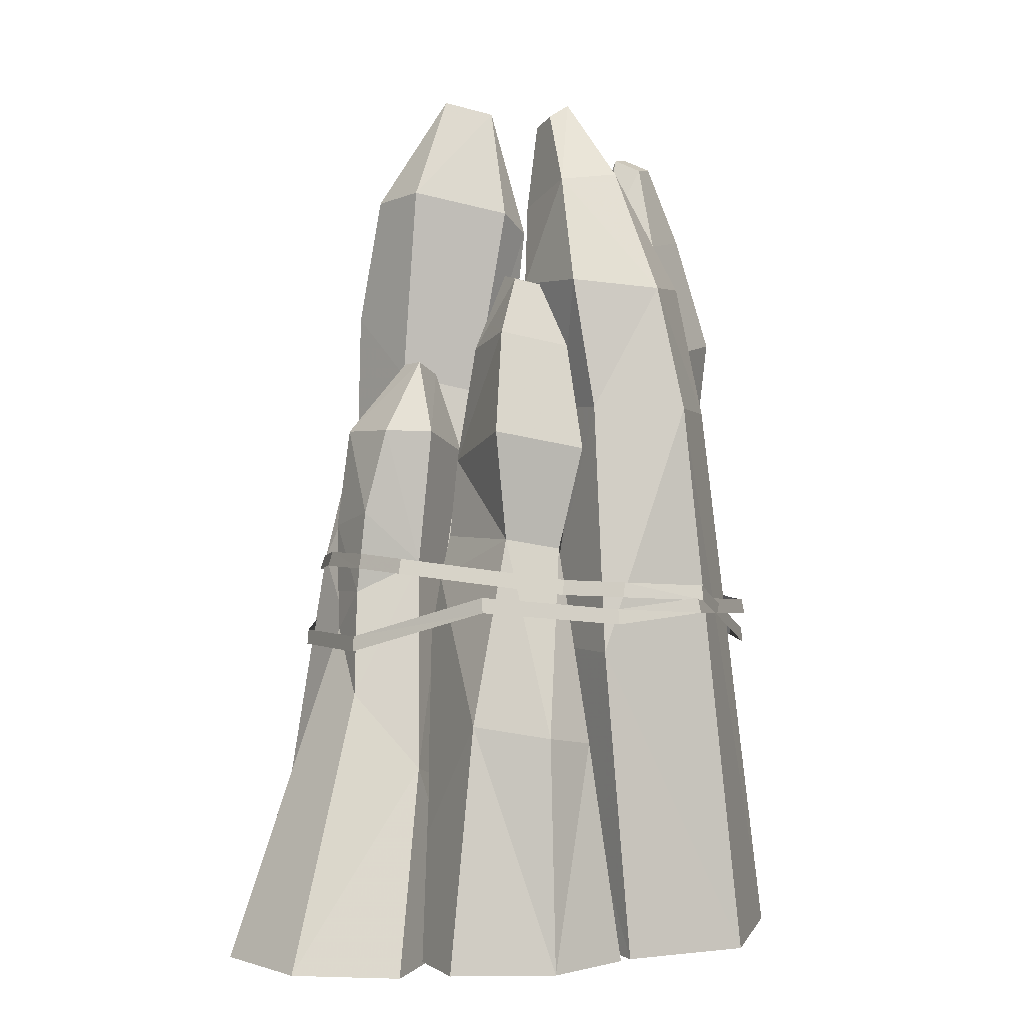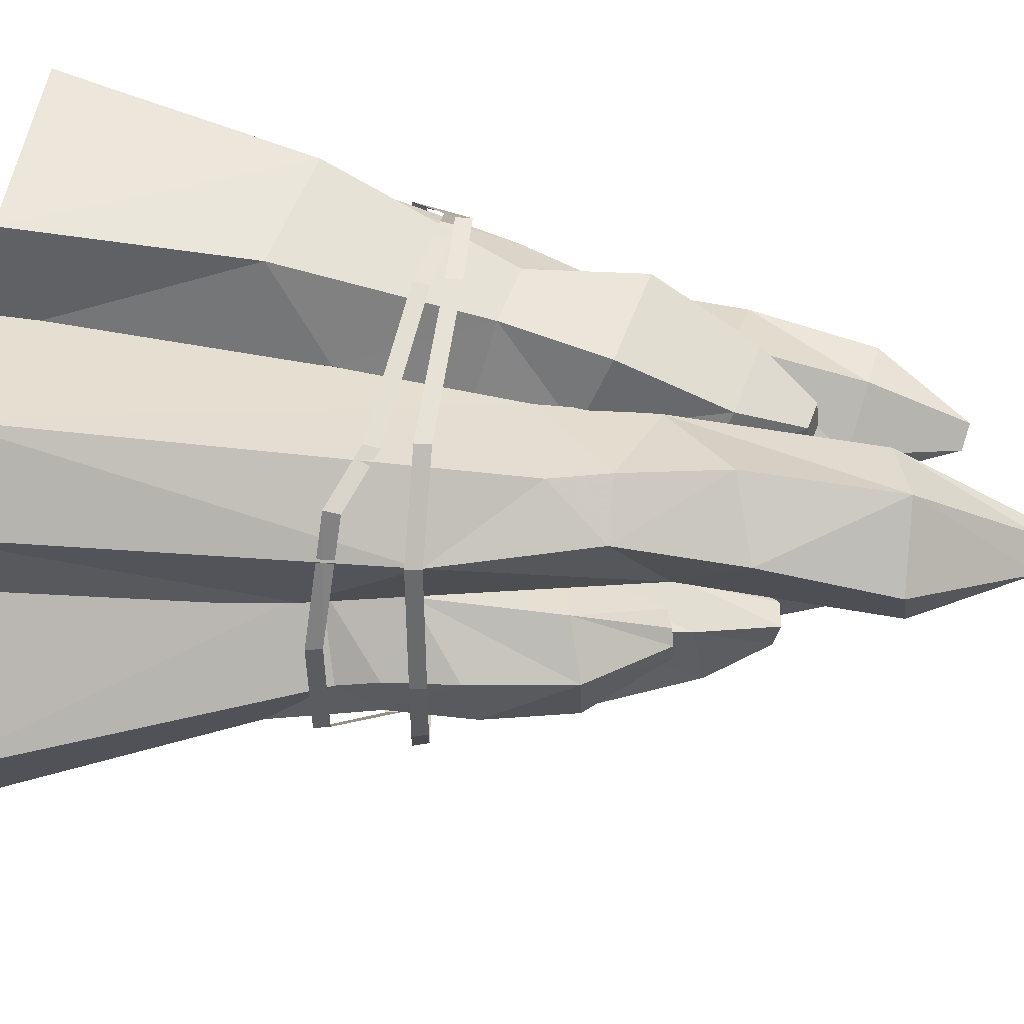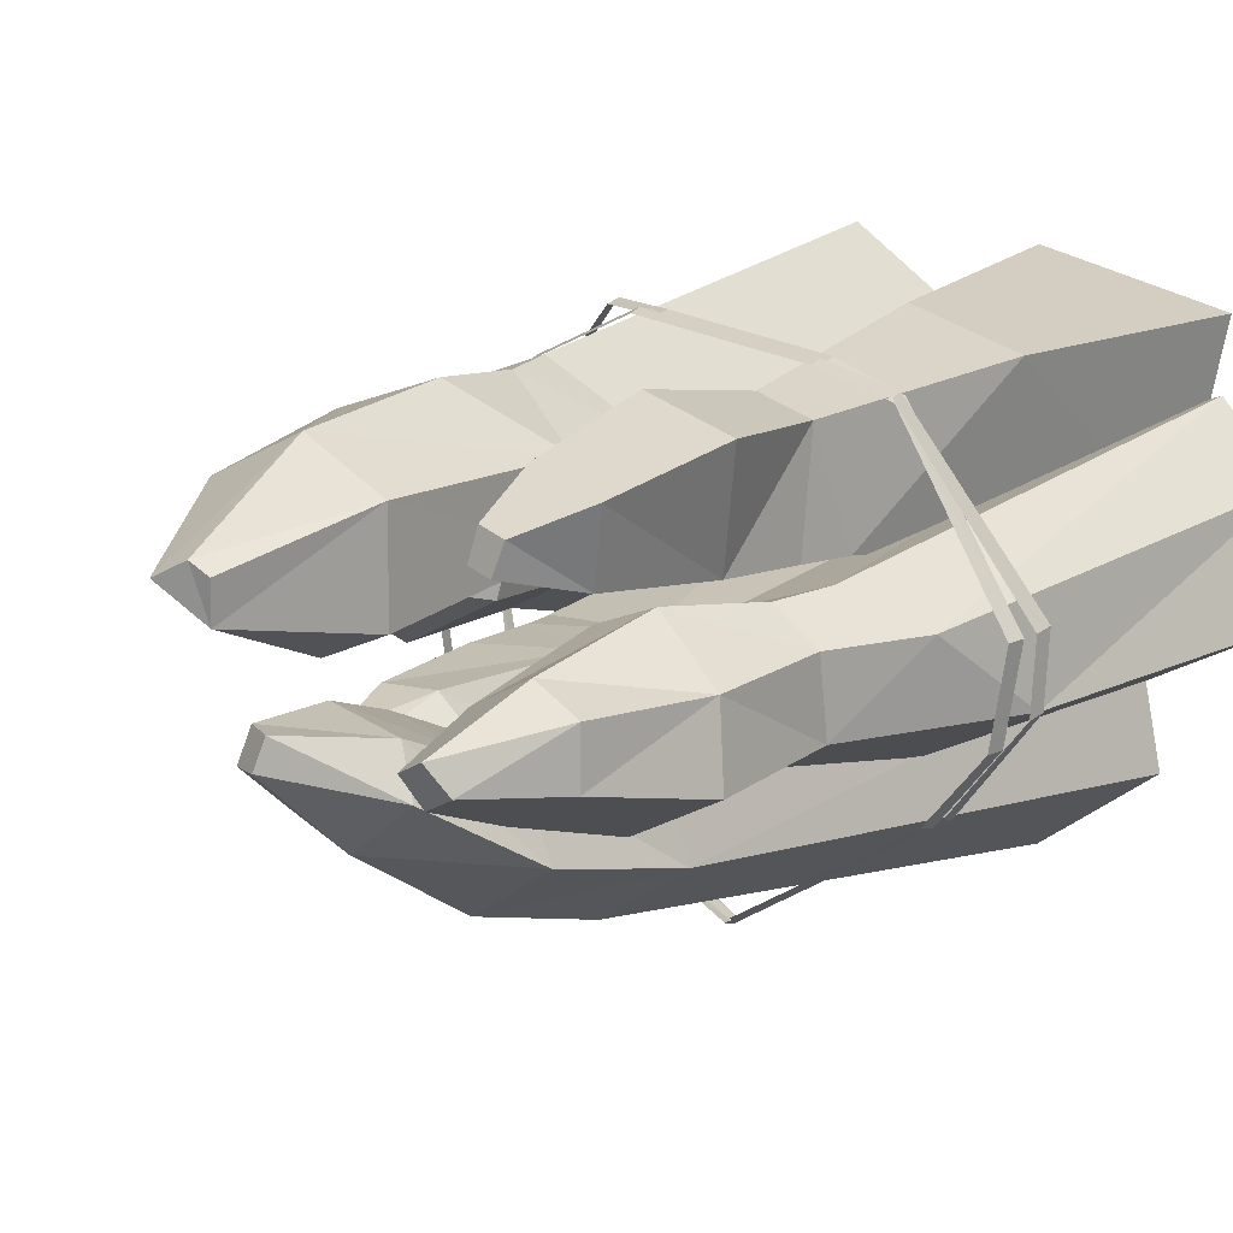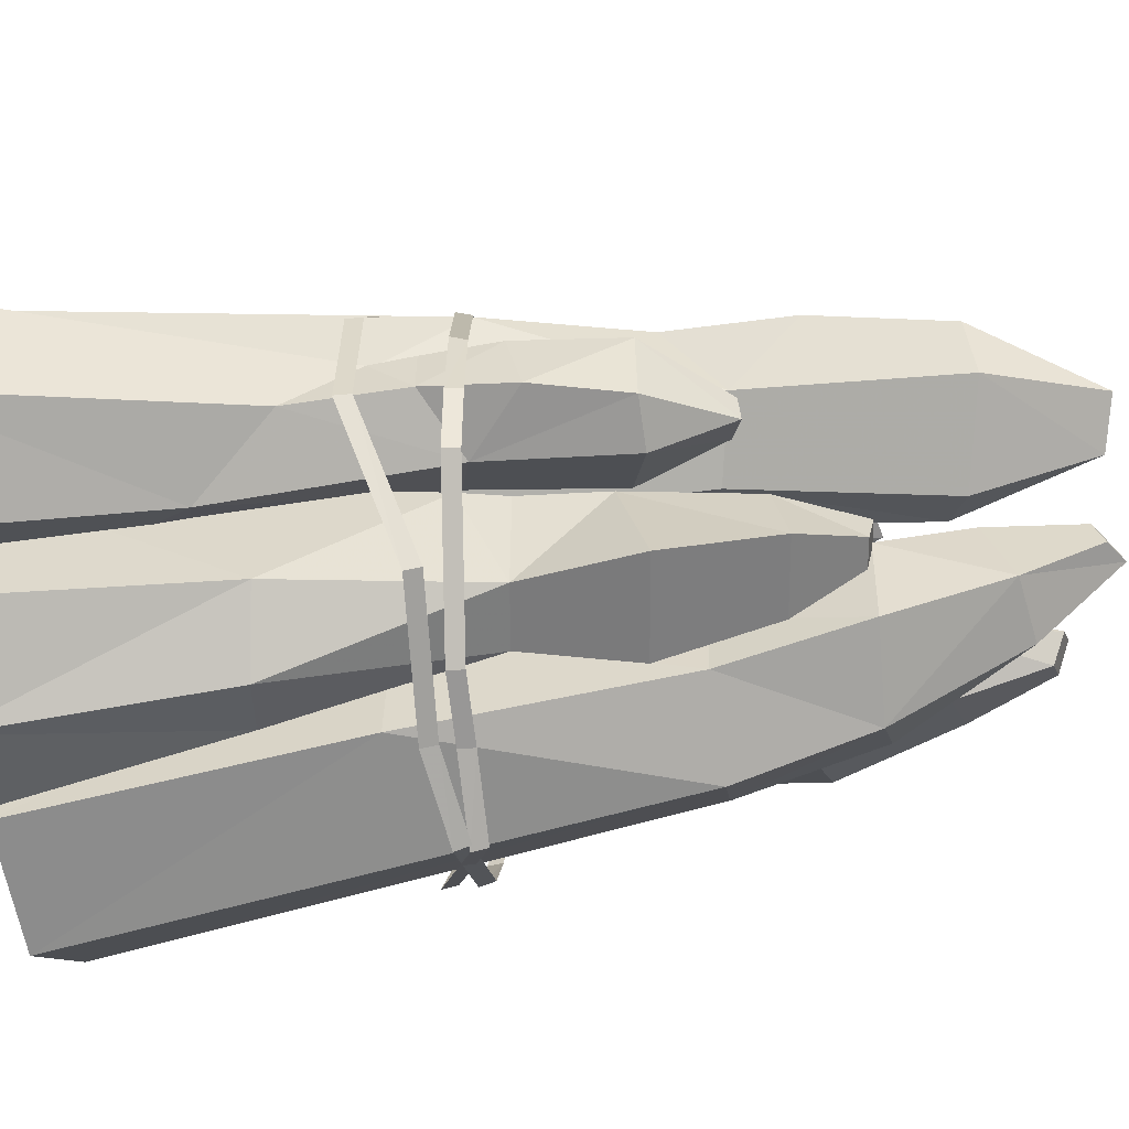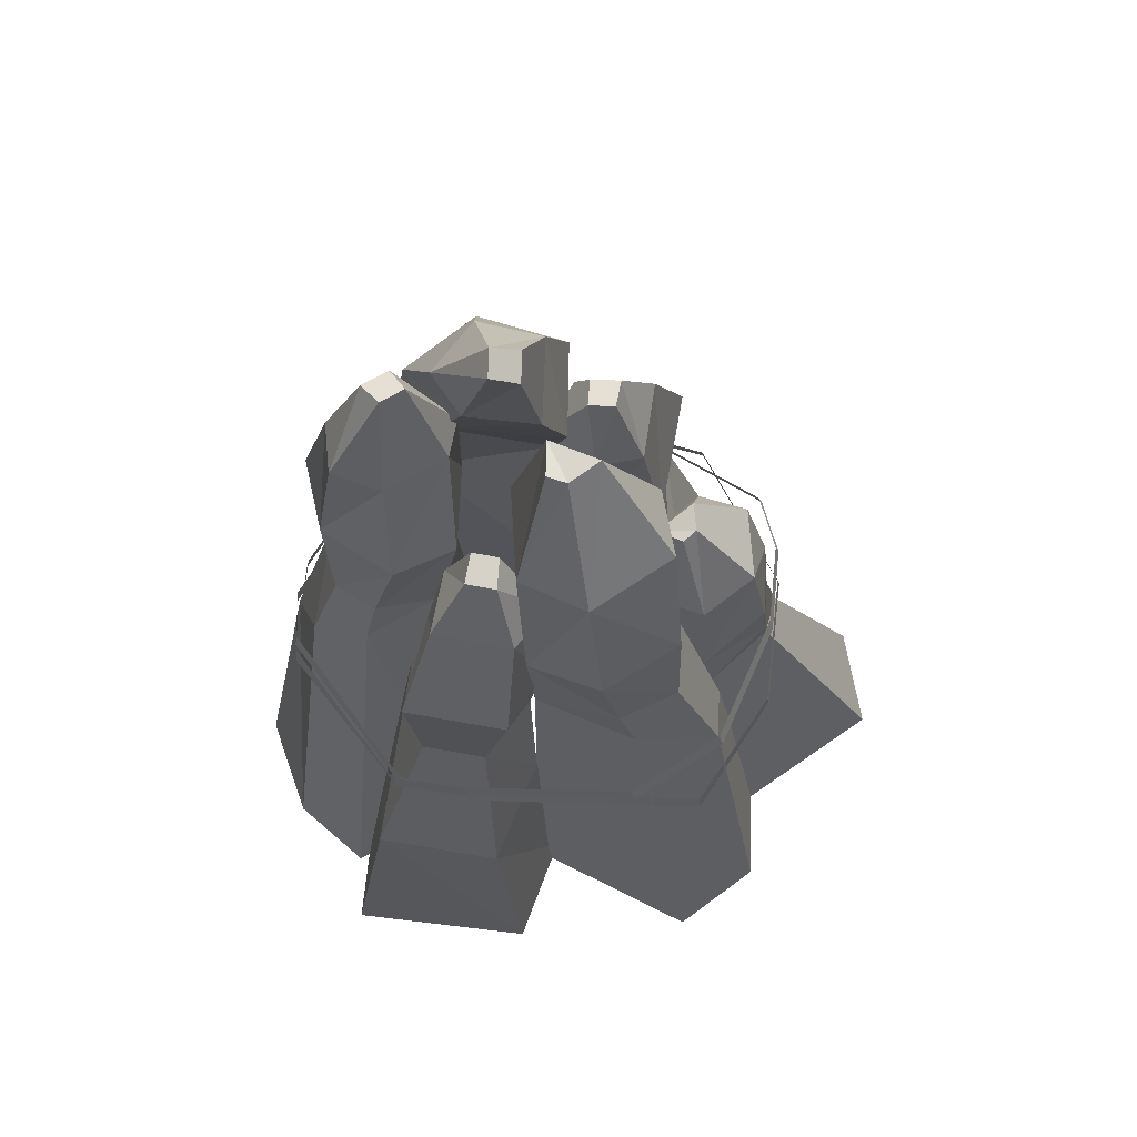
<metadata>
{"format":"obj","ext":"obj","renderer":"f3d","projection":"perspective","resolution":1024,"background":"white","views":[{"elev":2.7,"azim":-39.8,"up":"+Z"},{"elev":69.3,"azim":-80.1,"up":"+Y"},{"elev":11.8,"azim":38.5,"up":"+Y"},{"elev":-45.0,"azim":-79.0,"up":"+Y"},{"elev":67.5,"azim":172.8,"up":"+Z"}]}
</metadata>
<code>
g zhanchang_fuben_195_huotai_02
v 69.52 -2.755 55.61
v 52.15 28.83 67.03
v 52.76 28.18 69.81
v 69.05 -3.512 58.38
v 9.039 37.34 68.6
v -8.505 29.35 70.17
v -7.896 28.7 72.95
v 9.648 36.69 71.38
v -24.49 -6.544 73.03
v -23.67 -6.193 75.8
v -20.36 8.12 75.34
v -20.97 8.77 72.56
v 67.82 -15.93 57.65
v 68.29 -15.18 54.87
v 39.45 32.39 67.81
v 40.06 31.74 70.59
v 54.45 -32.52 55.61
v 54.86 -31.72 58.38
v 25.67 -49.64 69.81
v 25.26 -50.44 67.03
v -24.49 -6.544 73.03
v -22.97 -17.26 72.56
v -22.16 -16.91 75.34
v -23.67 -6.193 75.8
v 11.79 -42.38 67.81
v 12.61 -42.03 70.59
v 1.15 -37.43 71.38
v 0.3306 -37.78 68.6
v 68.96 -3.659 61.5
v 51.49 27.91 64.69
v 51.57 27.2 67.52
v 68.3 -3.918 64.32
v 7.993 36.26 60.85
v -3.849 36.82 57
v -3.77 36.11 59.83
v 8.072 35.55 63.68
v -20.15 17.4 56.17
v -19.57 17.81 59
v 64.77 -20.05 63.26
v 65.43 -19.79 60.43
v 38.33 32.01 62.77
v 38.41 31.31 65.6
v 55.1 -32.41 61.5
v 54.98 -31.7 64.32
v 24.42 -49.86 67.52
v 24.54 -50.57 64.69
v -14.07 -31.56 65.53
v -13.71 -30.94 68.36
v -25.25 -5.786 59.83
v -25.83 -6.195 57
v -19.57 17.81 59
v -20.15 17.4 56.17
v 10.04 -43.13 62.77
v 10.4 -42.52 65.6
f 1 2 3
f 3 4 1
f 5 6 7
f 7 8 5
f 9 10 11
f 11 12 9
f 1 4 13
f 13 14 1
f 15 5 8
f 8 16 15
f 2 15 16
f 16 3 2
f 12 11 7
f 7 6 12
f 17 18 19
f 19 20 17
f 21 22 23
f 23 24 21
f 17 14 13
f 13 18 17
f 25 26 27
f 27 28 25
f 20 19 26
f 26 25 20
f 28 27 23
f 23 22 28
f 29 30 31
f 31 32 29
f 33 34 35
f 35 36 33
f 34 37 38
f 38 35 34
f 29 32 39
f 39 40 29
f 41 33 36
f 36 42 41
f 30 41 42
f 42 31 30
f 43 44 45
f 45 46 43
f 47 48 49
f 49 50 47
f 50 49 51
f 51 52 50
f 43 40 39
f 39 44 43
f 53 54 48
f 48 47 53
f 46 45 54
f 54 53 46
g zhanchang_fuben_195_huotai_02
v 28.64 -3.256 164.4
v 23.56 -3.118 161.6
v 22.71 -8.136 163.4
v 27.88 -7.729 166.1
v 51.45 -17.68 -1.622
v 16.6 -12.04 -1.622
v 15 -14.29 56.62
v 41.04 -18.67 103.3
v 11.68 -44.69 -1.623
v 10.84 -38.27 56.9
v 15 -14.29 56.62
v 16.6 -12.04 -1.622
v 34.24 -52.16 -1.623
v 29.97 -40.11 103.8
v 55.55 -37.32 -1.62
v 44.14 -30.7 102.6
v 33.18 -6.495 145.9
v 20.35 -3.839 145
v 23.56 -3.118 161.6
v 28.64 -3.256 164.4
v 18.09 -17.11 149.8
v 22.71 -8.136 163.4
v 29.26 -20.72 151.1
v 27.88 -7.729 166.1
v 37.42 -13.66 148.5
v 27.88 -7.729 166.1
v 15.63 -8.711 129.1
v 13.08 -26.38 129.2
v 16.76 -18.92 104.2
v 41.04 -18.67 103.3
v 14.56 -30.9 104.1
v 37.14 -13.72 127.9
v 28.25 -34.28 127.6
v 37.14 -13.72 127.9
v 41.87 -25.42 128
v 41.04 -18.67 103.3
v 33.18 -6.495 145.9
v 51.45 -17.68 -1.622
v 41.04 -18.67 103.3
v 33.18 -6.495 145.9
v 28.64 -3.256 164.4
v 41.49 -7.518 155.8
v 43.69 -12.3 153.5
v 48.53 -9.932 154.1
v 45.81 -5.404 156.4
v 40.43 14.25 -1.638
v 34.26 -8.405 -1.641
v 34.86 -13.5 71.63
v 40.72 1.31 88.63
v 79.2 -10.05 -1.622
v 67.74 -15.14 55.16
v 47.26 -25.18 52.5
v 48.37 -25.16 -1.635
v 74.92 9.339 -1.624
v 64.07 -1.372 75.41
v 40.43 14.25 -1.638
v 40.72 1.31 88.63
v 54.17 5.461 85
v 63.72 21.8 -1.629
v 35.83 -4.017 136.5
v 33.64 -10.92 136.2
v 41.49 -7.518 155.8
v 42.54 -17.81 137.4
v 55.33 -11.54 139
v 55.57 -2.359 139
v 47.23 1.573 138
v 35.83 -4.017 136.5
v 41.49 -7.518 155.8
v 43.72 -23.85 115
v 60.38 -15.68 117.1
v 48.02 -19.03 90.58
v 35.97 -10.06 91.29
v 34.86 -13.5 71.63
v 58.23 -14.02 91.9
v 51.9 4.703 95.63
v 58.52 -1.193 94.21
v 33.62 -13.02 113.1
v 47.7 6.491 114.3
v 59.08 -2.725 116.4
v 36.25 2.484 112.8
v 35.83 -4.017 136.5
v 47.23 1.573 138
v 33.64 -10.92 136.2
v 34.26 -8.405 -1.641
v 35.97 -10.06 91.29
v 36.25 2.484 112.8
v 33.62 -13.02 113.1
v 35.83 -4.017 136.5
v 6.859 -12.86 130.2
v 5.207 -17.98 129.3
v 10.41 -19.28 128.4
v 11.5 -14.02 129.3
v -16.03 -2.2 -1.645
v -22.81 -32.68 -1.62
v -15.38 -30.36 44.09
v -6.105 -8.634 70.51
v -7.224 -44.73 -1.63
v -5.35 -41.02 42.04
v -15.38 -30.36 44.09
v -22.81 -32.68 -1.62
v 18.99 -26.17 -1.658
v 15.36 -25.15 51.85
v 5.659 -39.51 39.99
v 9.343 -44.6 -1.64
v -16.03 -2.2 -1.645
v -6.105 -8.634 70.51
v 10.24 -9.329 66.87
v 13.82 -6.275 -1.665
v 2.155 -9.446 115.7
v -1.447 -21.88 118.8
v 5.207 -17.98 129.3
v 6.859 -12.86 130.2
v -1.447 -21.88 118.8
v 12.31 -25.33 116.2
v 10.41 -19.28 128.4
v 5.207 -17.98 129.3
v 12.31 -25.33 116.2
v 19.13 -17.55 113.2
v 10.41 -19.28 128.4
v 10.57 -9.679 113.8
v 2.155 -9.446 115.7
v 6.859 -12.86 130.2
v 11.5 -14.02 129.3
v -8.039 -28.21 99.54
v 9.87 -32.69 96.21
v -5.424 -28.02 78.89
v -3.443 -8.264 78.59
v 5.659 -39.51 39.99
v 5.551 -30.76 76.85
v 10.24 -9.329 66.87
v 11.5 -9.346 83.04
v 15.01 -20.19 74.62
v 15.36 -25.15 51.85
v -3.443 -8.264 78.59
v 11.5 -9.346 83.04
v -8.039 -28.21 99.54
v -1.584 -8.287 93.57
v -5.424 -28.02 78.89
v 17.75 -21.08 91.86
v 15.01 -20.19 74.62
v -1.584 -8.287 93.57
v 10.57 -9.679 113.8
v 19.13 -17.55 113.2
v 17.75 -21.08 91.86
v 13.82 -6.275 -1.665
v 5.551 -30.76 76.85
v 9.87 -32.69 96.21
v 11.5 -14.02 129.3
v 18.74 16.83 166.7
v 13.28 14.15 167.7
v 20.98 8.605 165.4
v 21.91 15.01 166.2
v -2.019 44.08 -1.635
v -17.88 35.07 -1.633
v -7.647 28.6 72.76
v 8.632 32.63 89.04
v 7.036 -4.509 -1.638
v 7.417 0.3913 48.17
v -11.28 13.08 53.19
v -21.11 14.58 -1.628
v 22.02 6.071 -1.633
v 21.8 6.691 64.92
v 25.3 21.33 84.56
v 26.12 24.99 -1.639
v 17.01 29.41 145.2
v 2.358 22.52 146.7
v 13.28 14.15 167.7
v 18.74 16.83 166.7
v 3.174 11.35 148.2
v 18.36 1.046 144.1
v 20.98 8.605 165.4
v 13.28 14.15 167.7
v 26.53 4.513 140.6
v 27.63 21.47 141.8
v 18.74 16.83 166.7
v 21.91 15.01 166.2
v 1.984 14.11 110.7
v 14.25 5.789 107.4
v 0.8977 28.68 100.2
v 26.69 22.36 105.2
v 25.81 9.776 104.8
v 21.8 6.691 64.92
v 11.65 31.85 99.3
v 1.317 28.25 122.5
v 15.04 32.96 117.7
v 26.53 4.513 140.6
v 13.28 14.15 167.7
v 22.02 6.071 -1.633
v 25.81 9.776 104.8
v 21.91 15.01 166.2
v 20.98 8.605 165.4
v 34.08 10.65 130.2
v 35.73 15.76 129.3
v 30.53 17.06 128.4
v 29.44 11.81 129.3
v 56.97 -0.01783 -1.645
v 64.72 34.09 -1.62
v 57.29 31.78 44.09
v 47.04 6.416 70.51
v 31.59 42.39 -1.64
v 35.28 37.29 39.99
v 57.29 31.78 44.09
v 64.72 34.09 -1.62
v 21.94 23.96 -1.658
v 25.57 22.94 51.85
v 35.28 37.29 39.99
v 31.59 42.39 -1.64
v 56.97 -0.01783 -1.645
v 47.04 6.416 70.51
v 30.69 7.111 66.87
v 27.11 4.057 -1.665
v 38.78 7.229 115.7
v 42.38 19.67 118.8
v 35.73 15.76 129.3
v 34.08 10.65 130.2
v 42.38 19.67 118.8
v 28.63 23.11 116.2
v 30.53 17.06 128.4
v 35.73 15.76 129.3
v 28.63 23.11 116.2
v 21.8 15.33 113.2
v 30.53 17.06 128.4
v 30.37 7.462 113.8
v 38.78 7.229 115.7
v 34.08 10.65 130.2
v 29.44 11.81 129.3
v 48.97 25.99 99.54
v 31.06 30.47 96.21
v 46.36 25.8 78.89
v 44.38 6.047 78.59
v 35.38 28.54 76.85
v 46.36 25.8 78.89
v 30.69 7.111 66.87
v 29.43 7.128 83.04
v 25.93 17.97 74.62
v 25.57 22.94 51.85
v 44.38 6.047 78.59
v 29.43 7.128 83.04
v 48.97 25.99 99.54
v 42.52 6.069 93.57
v 23.18 18.86 91.86
v 25.93 17.97 74.62
v 42.52 6.069 93.57
v 30.37 7.462 113.8
v 21.8 15.33 113.2
v 23.18 18.86 91.86
v 27.11 4.057 -1.665
v 35.38 28.54 76.85
v 31.06 30.47 96.21
v 29.44 11.81 129.3
v -5.261 4.005 112.7
v -5.422 -0.9537 113.1
v 1.384 2.484 110.7
v -2.766 5.572 112
v -47.12 4.629 -1.241
v -46.2 -14.93 -1.144
v -25.66 -6.553 48.7
v -21.28 4.604 60.34
v 0.07122 -10.5 -1.636
v -0.919 -6.615 28.62
v -17.55 -16.35 34.69
v -29.01 -25.36 -2.486
v -2.269 7.902 -1.644
v 0.7878 5.172 40.79
v -7.931 12.95 56.1
v -16.9 20.53 -1.66
v -15.65 8.703 99.23
v -16.36 -4.414 99.65
v -5.422 -0.9537 113.1
v -5.261 4.005 112.7
v -8.065 -8.22 99.39
v 4.937 -1.224 95.16
v 1.384 2.484 110.7
v -5.422 -0.9537 113.1
v 5.495 6.082 92.98
v -6.058 13.34 95.77
v -5.261 4.005 112.7
v -2.766 5.572 112
v -10.8 -7.721 73.7
v -0.2924 -2.07 70.29
v -21.94 -2.347 68.11
v -7.333 13.25 70.48
v 1.237 7.791 68.78
v 0.7878 5.172 40.79
v -20.08 6.545 67.72
v -20.63 -3.335 83.58
v -18.86 8.45 80.56
v 5.495 6.082 92.98
v -5.422 -0.9537 113.1
v -2.269 7.902 -1.644
v 1.237 7.791 68.78
v -2.766 5.572 112
v 1.384 2.484 110.7
v 9.343 -44.6 -1.64
f 55 56 57
f 57 58 55
f 59 60 61
f 61 62 59
f 63 64 65
f 65 66 63
f 67 68 64
f 64 63 67
f 69 70 68
f 68 67 69
f 71 72 73
f 73 74 71
f 72 75 76
f 76 73 72
f 75 77 78
f 78 76 75
f 77 79 80
f 75 72 81
f 81 82 75
f 65 83 84
f 85 83 65
f 65 64 85
f 68 85 64
f 83 81 86
f 86 84 83
f 82 81 83
f 83 85 82
f 87 82 85
f 85 68 87
f 88 89 70
f 70 90 88
f 91 79 89
f 89 88 91
f 72 71 86
f 86 81 72
f 87 77 75
f 75 82 87
f 92 93 70
f 70 69 92
f 87 68 70
f 70 89 87
f 77 87 89
f 89 79 77
f 79 94 95
f 79 95 80
f 96 97 98
f 98 99 96
f 100 101 102
f 102 103 100
f 104 105 106
f 106 107 104
f 108 109 105
f 105 104 108
f 110 111 112
f 112 113 110
f 114 115 116
f 117 118 98
f 98 97 117
f 118 119 98
f 120 121 122
f 122 99 120
f 118 117 123
f 123 124 118
f 125 126 127
f 127 106 125
f 128 125 106
f 106 105 128
f 112 129 130
f 130 109 112
f 111 129 112
f 125 123 131
f 131 126 125
f 124 123 125
f 125 128 124
f 132 133 130
f 130 129 132
f 134 132 129
f 129 111 134
f 135 136 132
f 132 134 135
f 117 137 131
f 131 123 117
f 136 119 133
f 133 132 136
f 113 112 109
f 109 108 113
f 128 105 109
f 109 130 128
f 133 124 128
f 128 130 133
f 118 124 133
f 133 119 118
f 119 136 99
f 119 99 98
f 138 107 106
f 106 127 138
f 139 103 102
f 140 103 139
f 139 141 140
f 142 140 141
f 141 115 142
f 137 117 97
f 97 96 137
f 143 144 145
f 145 146 143
f 147 148 149
f 149 150 147
f 151 152 153
f 153 154 151
f 155 156 157
f 157 158 155
f 159 160 161
f 161 162 159
f 163 164 165
f 165 166 163
f 167 168 169
f 169 170 167
f 171 172 173
f 174 175 176
f 176 177 174
f 168 167 178
f 178 179 168
f 180 181 150
f 150 149 180
f 182 183 152
f 184 185 186
f 186 187 184
f 188 189 161
f 161 160 188
f 180 190 191
f 191 181 180
f 179 178 192
f 192 183 179
f 185 193 194
f 188 195 189
f 175 174 189
f 189 195 175
f 164 163 191
f 191 190 164
f 196 197 198
f 198 185 196
f 199 184 156
f 156 155 199
f 200 157 187
f 187 186 200
f 193 201 200
f 200 194 193
f 171 201 198
f 198 197 171
f 172 196 202
f 172 202 173
f 203 204 205
f 205 206 203
f 207 208 209
f 209 210 207
f 211 212 213
f 213 214 211
f 215 216 212
f 212 211 215
f 207 210 217
f 217 218 207
f 219 220 221
f 221 222 219
f 223 224 225
f 225 226 223
f 224 227 225
f 228 219 229
f 229 230 228
f 224 223 231
f 231 232 224
f 231 233 209
f 209 213 231
f 232 231 213
f 213 212 232
f 217 234 235
f 235 236 217
f 237 234 217
f 217 210 237
f 231 238 233
f 237 239 234
f 219 228 234
f 234 239 219
f 231 223 220
f 220 238 231
f 228 240 235
f 235 234 228
f 208 214 213
f 213 209 208
f 233 237 210
f 210 209 233
f 239 237 233
f 233 238 239
f 219 239 238
f 238 220 219
f 220 223 241
f 218 217 236
f 236 242 218
f 232 212 216
f 216 243 232
f 227 224 232
f 232 243 227
f 228 244 245
f 245 240 228
f 246 247 248
f 248 249 246
f 250 251 252
f 252 253 250
f 254 255 256
f 256 257 254
f 258 259 260
f 260 261 258
f 262 263 264
f 264 265 262
f 266 267 268
f 268 269 266
f 270 271 272
f 272 273 270
f 274 275 276
f 277 278 279
f 279 280 277
f 271 270 281
f 281 282 271
f 283 284 253
f 253 252 283
f 285 286 256
f 256 255 285
f 287 288 289
f 289 290 287
f 291 292 264
f 264 263 291
f 283 293 294
f 294 284 283
f 282 281 286
f 286 285 282
f 288 295 296
f 291 297 292
f 278 277 292
f 292 297 278
f 267 266 294
f 294 293 267
f 298 299 300
f 300 288 298
f 301 287 259
f 259 258 301
f 302 260 290
f 290 289 302
f 295 303 302
f 302 296 295
f 274 303 300
f 300 299 274
f 275 298 304
f 275 304 276
f 305 306 307
f 307 308 305
f 309 310 311
f 311 312 309
f 313 314 315
f 315 316 313
f 317 318 314
f 314 313 317
f 309 312 319
f 319 320 309
f 321 322 323
f 323 324 321
f 325 326 327
f 327 328 325
f 326 329 327
f 330 321 331
f 331 332 330
f 326 325 333
f 333 334 326
f 333 335 311
f 311 315 333
f 334 333 315
f 315 314 334
f 319 336 337
f 337 338 319
f 339 336 319
f 319 312 339
f 333 340 335
f 339 341 336
f 321 330 336
f 336 341 321
f 333 325 322
f 322 340 333
f 330 342 337
f 337 336 330
f 310 316 315
f 315 311 310
f 335 339 312
f 312 311 335
f 341 339 335
f 335 340 341
f 321 341 340
f 340 322 321
f 322 325 343
f 320 319 338
f 338 344 320
f 334 314 318
f 318 345 334
f 329 326 334
f 334 345 329
f 330 346 347
f 347 342 330
f 151 348 182
f 182 152 151
f 183 192 152
f 192 153 152

</code>
